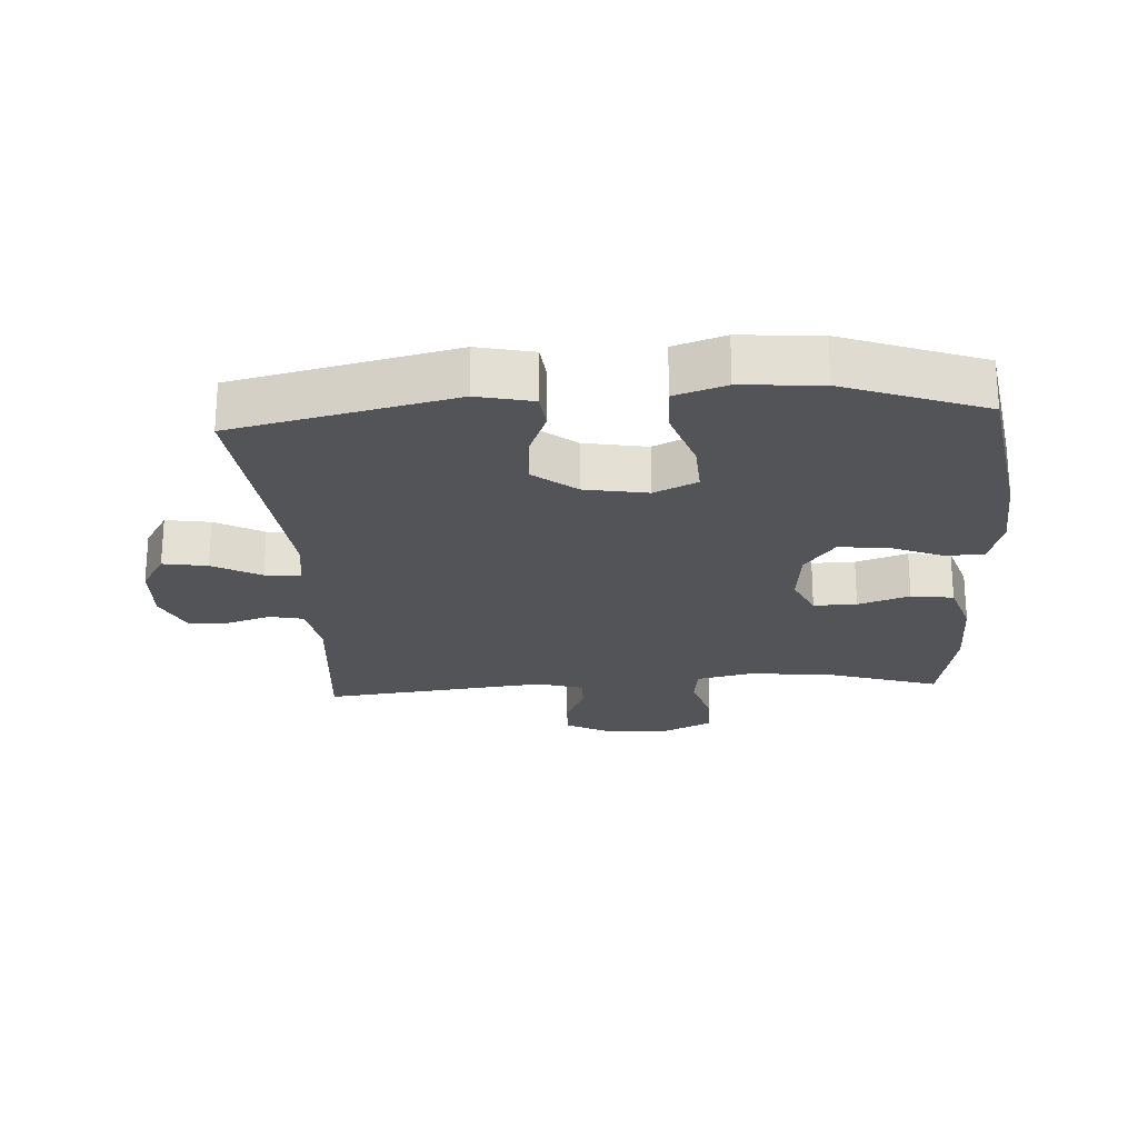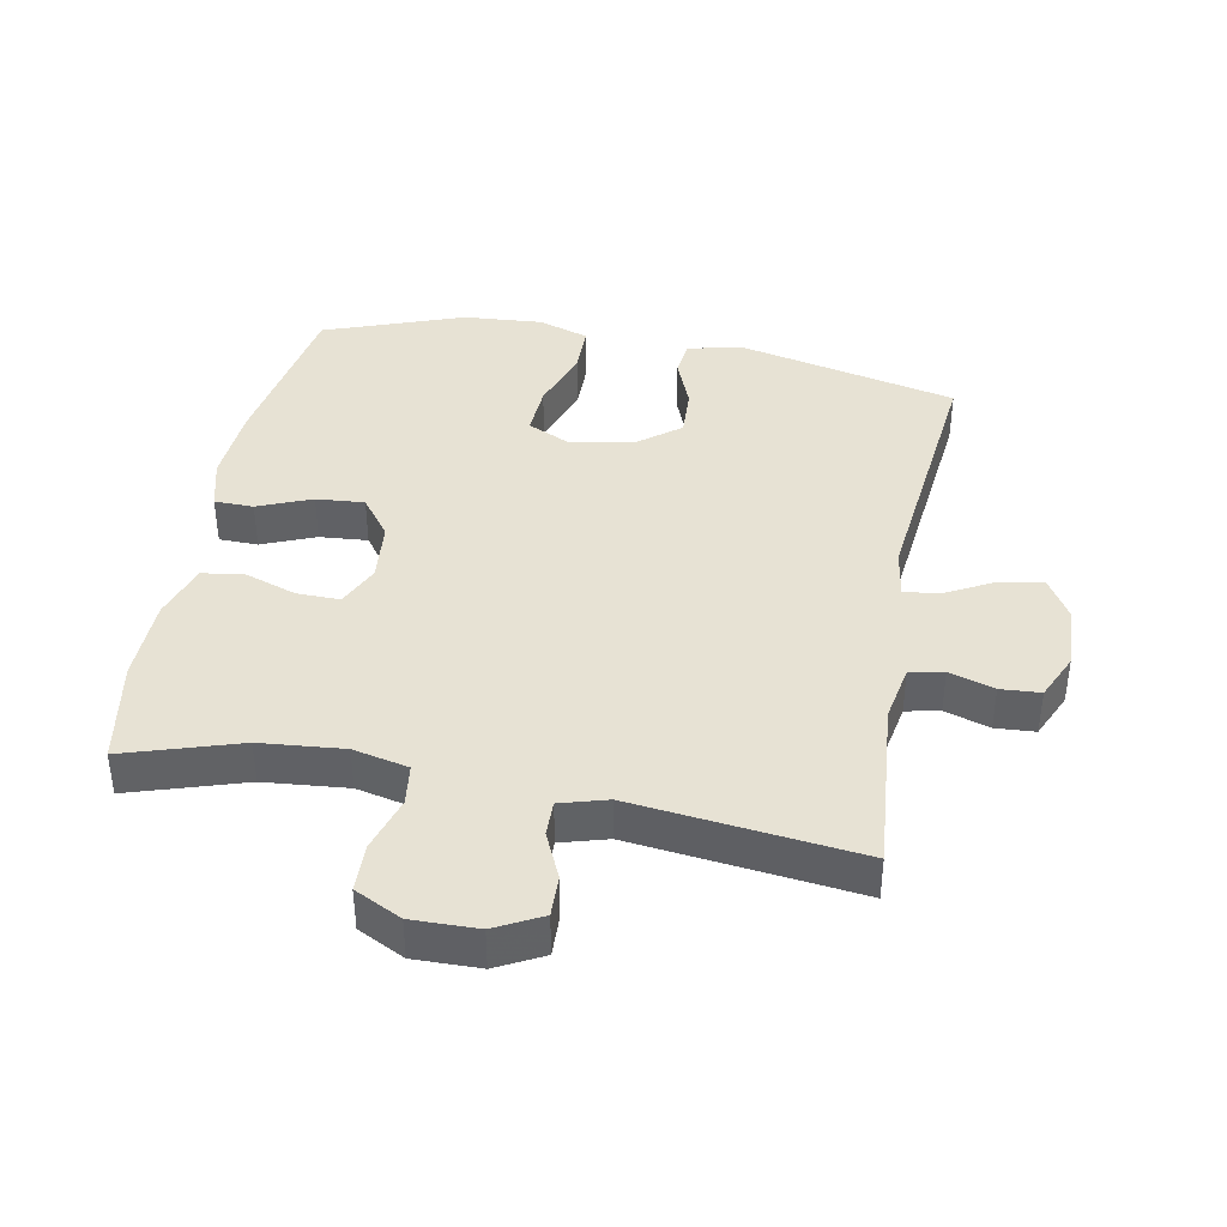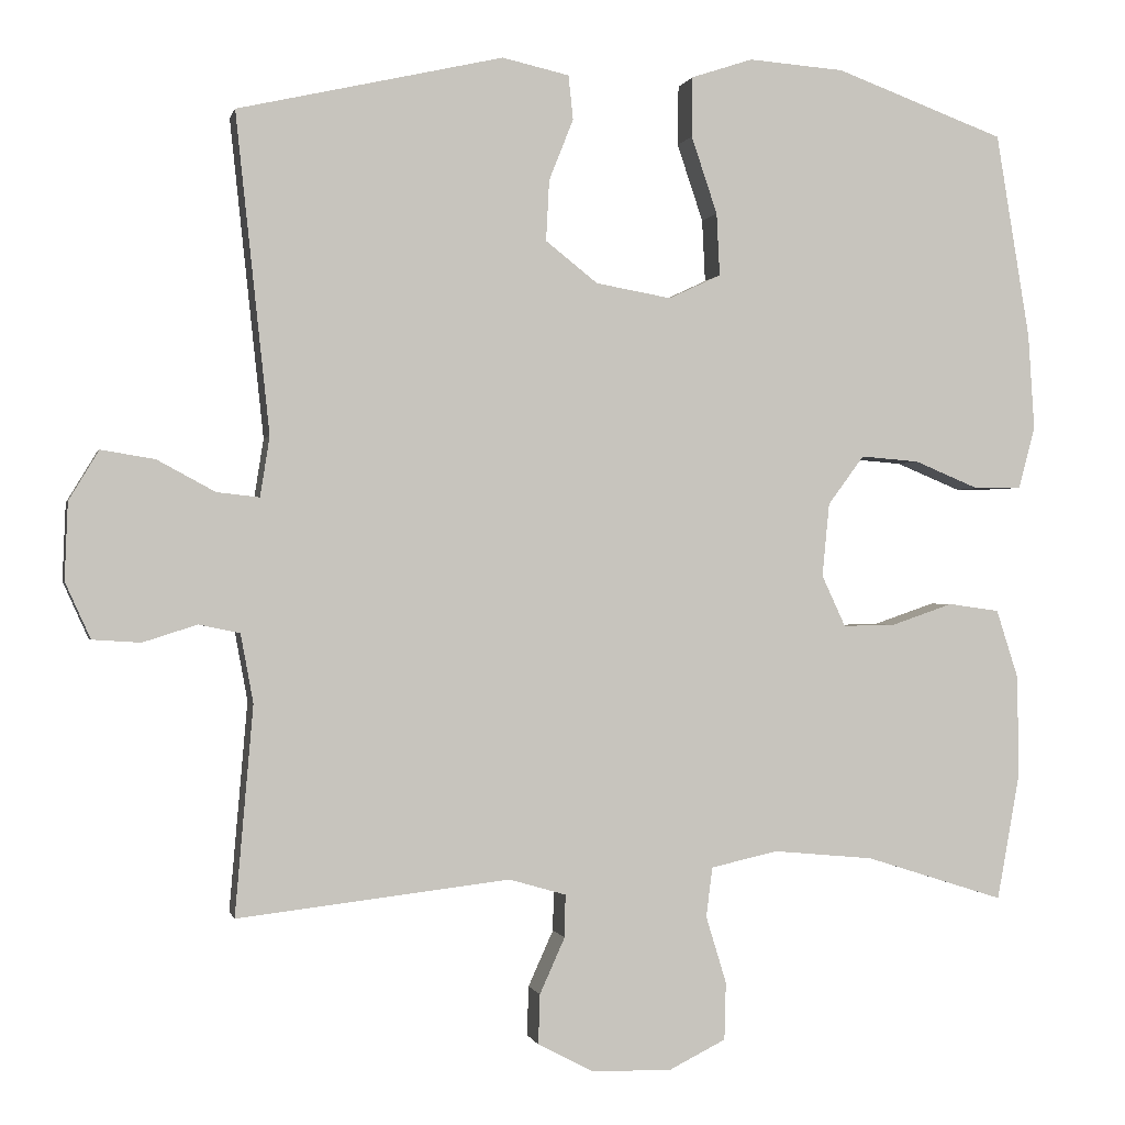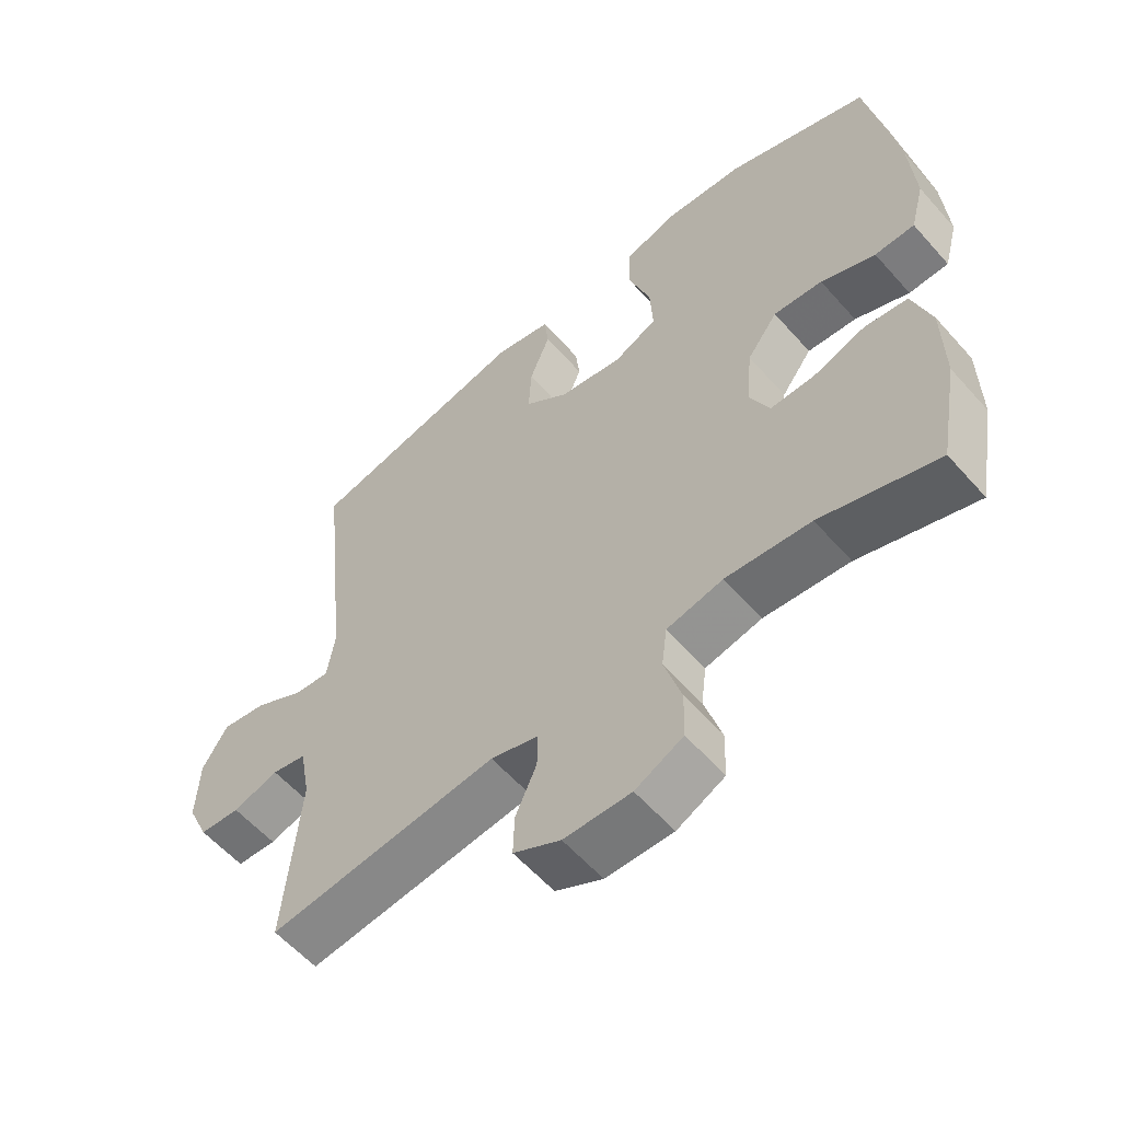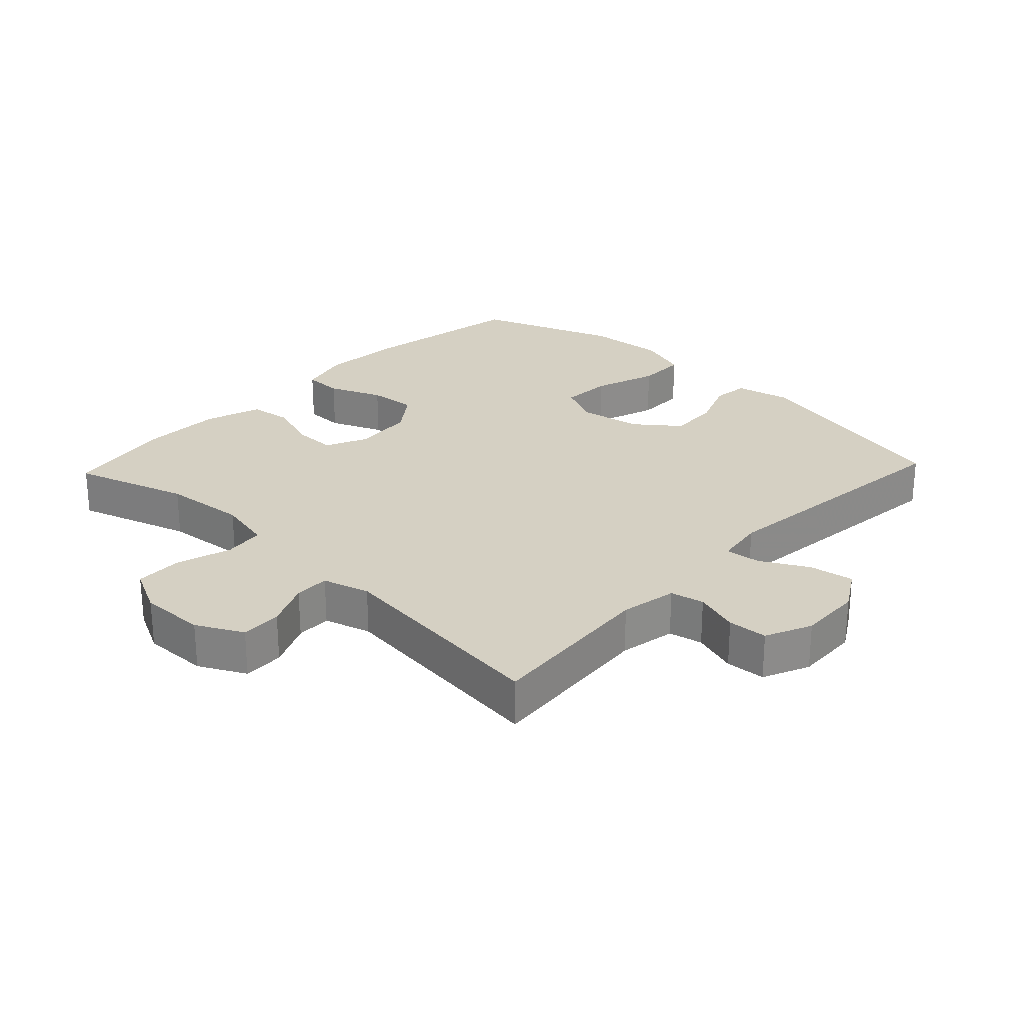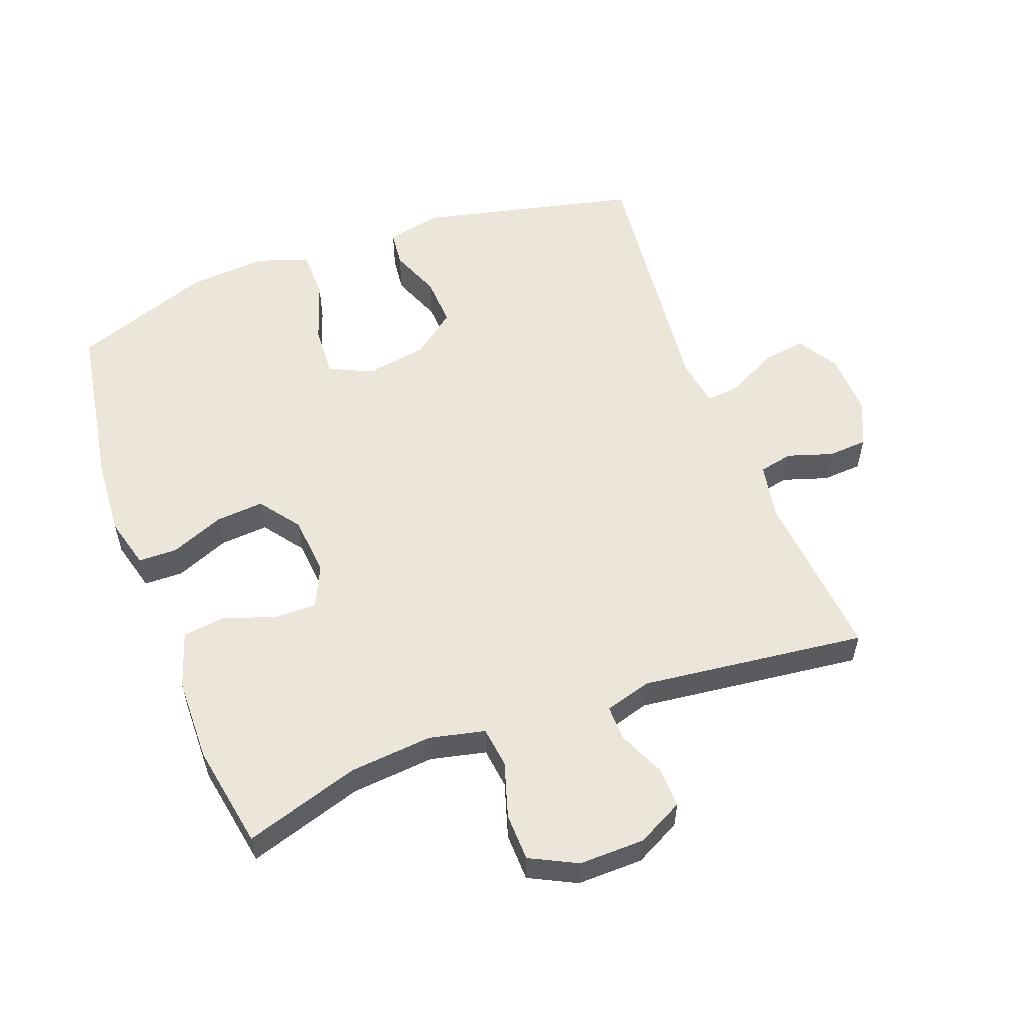
<metadata>
{"format":"obj","ext":"obj","renderer":"f3d","projection":"perspective","resolution":1024,"background":"white","views":[{"elev":-23.1,"azim":3.5,"up":"+Y"},{"elev":39.9,"azim":-169.2,"up":"+Y"},{"elev":-0.3,"azim":-12.5,"up":"+Z"},{"elev":-58.2,"azim":41.0,"up":"+Z"},{"elev":26.2,"azim":-136.6,"up":"+Y"},{"elev":55.6,"azim":159.6,"up":"+Y"}]}
</metadata>
<code>
v 0.5 0.07 0.5
v 0.543 0.07 0.24
v 0.551 0.07 0.118
v 0.53 0.07 0.039
v 0.47 0.07 0.038
v 0.388 0.07 0.072
v 0.314 0.07 0.078
v 0.268 0.07 0.016
v 0.259 0.07 -0.077
v 0.289 0.07 -0.142
v 0.355 0.07 -0.141
v 0.434 0.07 -0.114
v 0.499 0.07 -0.123
v 0.527 0.07 -0.21
v 0.529 0.07 -0.339
v 0.5 0.07 -0.5
v 0.324 0.07 -0.444
v 0.196 0.07 -0.432
v 0.111 0.07 -0.451
v 0.103 0.07 -0.514
v 0.129 0.07 -0.599
v 0.127 0.07 -0.672
v 0.055 0.07 -0.708
v -0.046 0.07 -0.706
v -0.117 0.07 -0.669
v -0.115 0.07 -0.606
v -0.083 0.07 -0.535
v -0.082 0.07 -0.481
v -0.154 0.07 -0.46
v -0.5 0.07 -0.5
v -0.477 0.07 -0.235
v -0.493 0.07 -0.148
v -0.545 0.07 -0.137
v -0.614 0.07 -0.159
v -0.675 0.07 -0.155
v -0.707 0.07 -0.084
v -0.703 0.07 0.014
v -0.665 0.07 0.077
v -0.597 0.07 0.066
v -0.523 0.07 0.026
v -0.469 0.07 0.02
v -0.457 0.07 0.096
v -0.5 0.07 0.5
v -0.163 0.07 0.577
v -0.078 0.07 0.558
v -0.072 0.07 0.502
v -0.103 0.07 0.424
v -0.107 0.07 0.347
v -0.041 0.07 0.295
v 0.055 0.07 0.278
v 0.121 0.07 0.309
v 0.117 0.07 0.388
v 0.084 0.07 0.486
v 0.085 0.07 0.562
v 0.163 0.07 0.588
v 0.285 0.07 0.579
v 0.5 0 0.5
v 0.543 0 0.24
v 0.551 0 0.118
v 0.53 0 0.039
v 0.47 0 0.038
v 0.388 0 0.072
v 0.314 0 0.078
v 0.268 0 0.016
v 0.259 0 -0.077
v 0.289 0 -0.142
v 0.355 0 -0.141
v 0.434 0 -0.114
v 0.499 0 -0.123
v 0.527 0 -0.21
v 0.529 0 -0.339
v 0.5 0 -0.5
v 0.324 0 -0.444
v 0.196 0 -0.432
v 0.111 0 -0.451
v 0.103 0 -0.514
v 0.129 0 -0.599
v 0.127 0 -0.672
v 0.055 0 -0.708
v -0.046 0 -0.706
v -0.117 0 -0.669
v -0.115 0 -0.606
v -0.083 0 -0.535
v -0.082 0 -0.481
v -0.154 0 -0.46
v -0.5 0 -0.5
v -0.477 0 -0.235
v -0.493 0 -0.148
v -0.545 0 -0.137
v -0.614 0 -0.159
v -0.675 0 -0.155
v -0.707 0 -0.084
v -0.703 0 0.014
v -0.665 0 0.077
v -0.597 0 0.066
v -0.523 0 0.026
v -0.469 0 0.02
v -0.457 0 0.096
v -0.5 0 0.5
v -0.163 0 0.577
v -0.078 0 0.558
v -0.072 0 0.502
v -0.103 0 0.424
v -0.107 0 0.347
v -0.041 0 0.295
v 0.055 0 0.278
v 0.121 0 0.309
v 0.117 0 0.388
v 0.084 0 0.486
v 0.085 0 0.562
v 0.163 0 0.588
v 0.285 0 0.579
f 52 53 54 55
f 51 52 55 56
f 44 45 46 47
f 42 43 44 47
f 41 42 47 48
f 37 38 39 40
f 37 40 41
f 36 37 41
f 33 34 35 36
f 32 33 36 41
f 31 32 41 48
f 29 30 31 48
f 24 25 26 27
f 24 27 28
f 23 24 28
f 20 21 22 23
f 19 20 23 28
f 18 19 28 29
f 14 15 16 17
f 14 17 18
f 11 12 13 14
f 10 11 14 18
f 9 10 18 29
f 3 4 5 6
f 3 6 7
f 2 3 7
f 51 56 1 2
f 50 51 2 7
f 49 50 7 8
f 29 48 49
f 8 9 29 49
f 111 110 109 108
f 112 111 108 107
f 103 102 101 100
f 103 100 99 98
f 104 103 98 97
f 96 95 94 93
f 97 96 93
f 97 93 92
f 92 91 90 89
f 97 92 89 88
f 104 97 88 87
f 104 87 86 85
f 83 82 81 80
f 84 83 80
f 84 80 79
f 79 78 77 76
f 84 79 76 75
f 85 84 75 74
f 73 72 71 70
f 74 73 70
f 70 69 68 67
f 74 70 67 66
f 85 74 66 65
f 62 61 60 59
f 63 62 59
f 63 59 58
f 58 57 112 107
f 63 58 107 106
f 64 63 106 105
f 105 104 85
f 105 85 65 64
f 1 57 58 2
f 2 58 59 3
f 3 59 60 4
f 4 60 61 5
f 5 61 62 6
f 6 62 63 7
f 7 63 64 8
f 8 64 65 9
f 9 65 66 10
f 10 66 67 11
f 11 67 68 12
f 12 68 69 13
f 13 69 70 14
f 14 70 71 15
f 15 71 72 16
f 16 72 73 17
f 17 73 74 18
f 18 74 75 19
f 19 75 76 20
f 20 76 77 21
f 21 77 78 22
f 22 78 79 23
f 23 79 80 24
f 24 80 81 25
f 25 81 82 26
f 26 82 83 27
f 27 83 84 28
f 28 84 85 29
f 29 85 86 30
f 30 86 87 31
f 31 87 88 32
f 32 88 89 33
f 33 89 90 34
f 34 90 91 35
f 35 91 92 36
f 36 92 93 37
f 37 93 94 38
f 38 94 95 39
f 39 95 96 40
f 40 96 97 41
f 41 97 98 42
f 42 98 99 43
f 43 99 100 44
f 44 100 101 45
f 45 101 102 46
f 46 102 103 47
f 47 103 104 48
f 48 104 105 49
f 49 105 106 50
f 50 106 107 51
f 51 107 108 52
f 52 108 109 53
f 53 109 110 54
f 54 110 111 55
f 55 111 112 56
f 56 112 57 1

</code>
